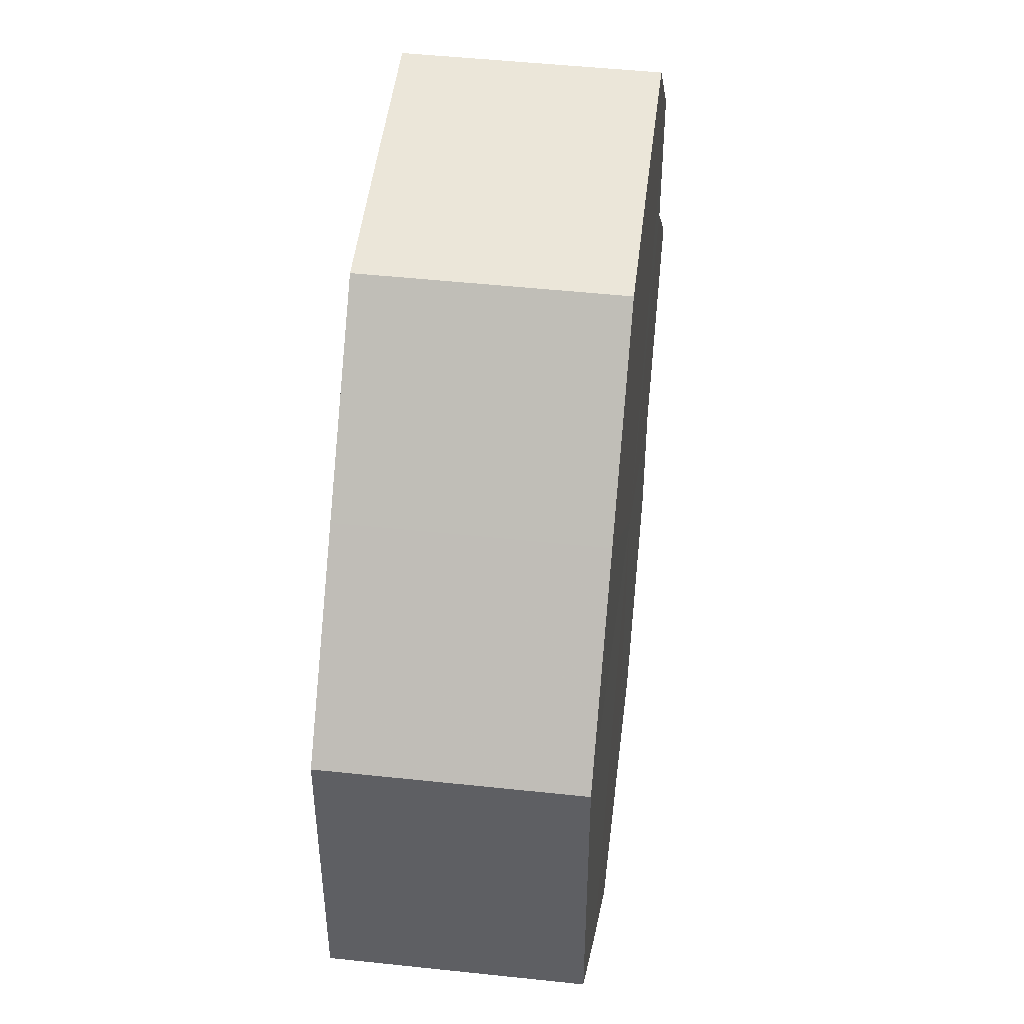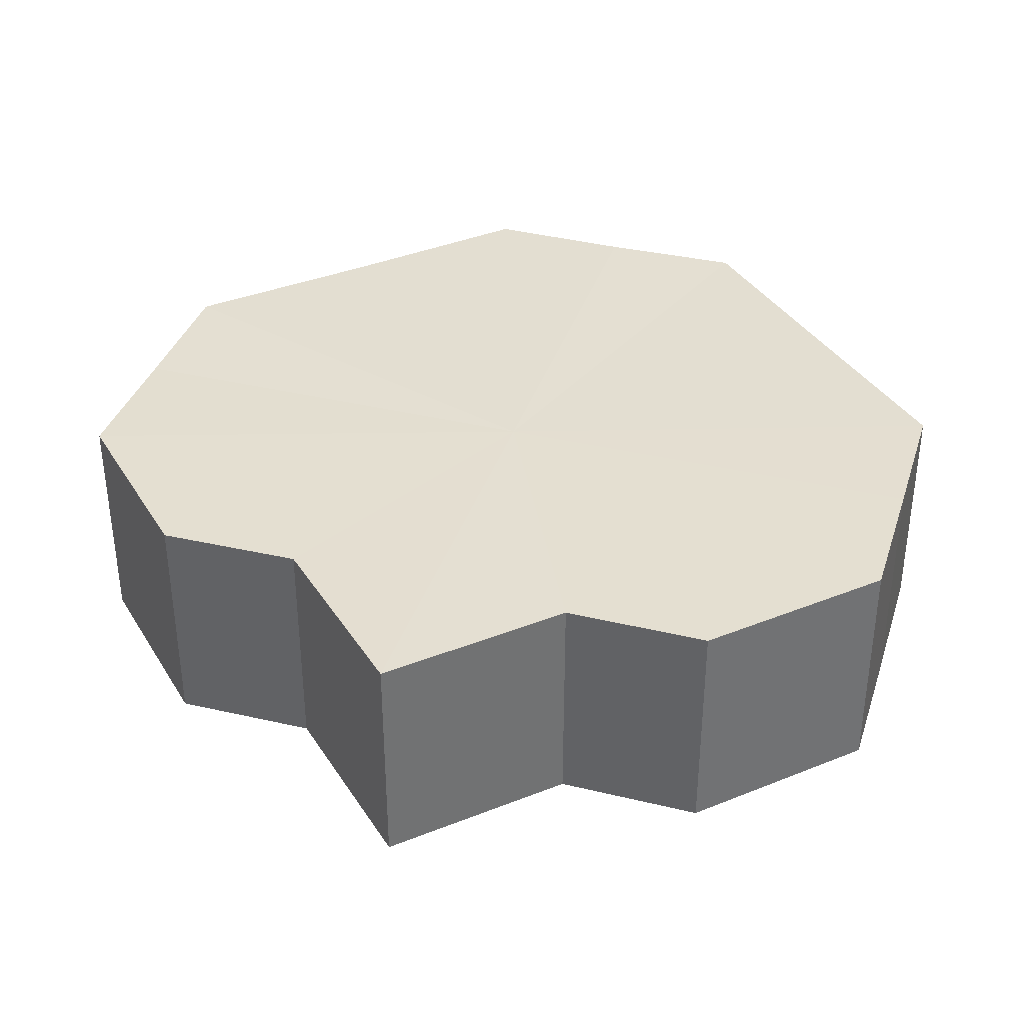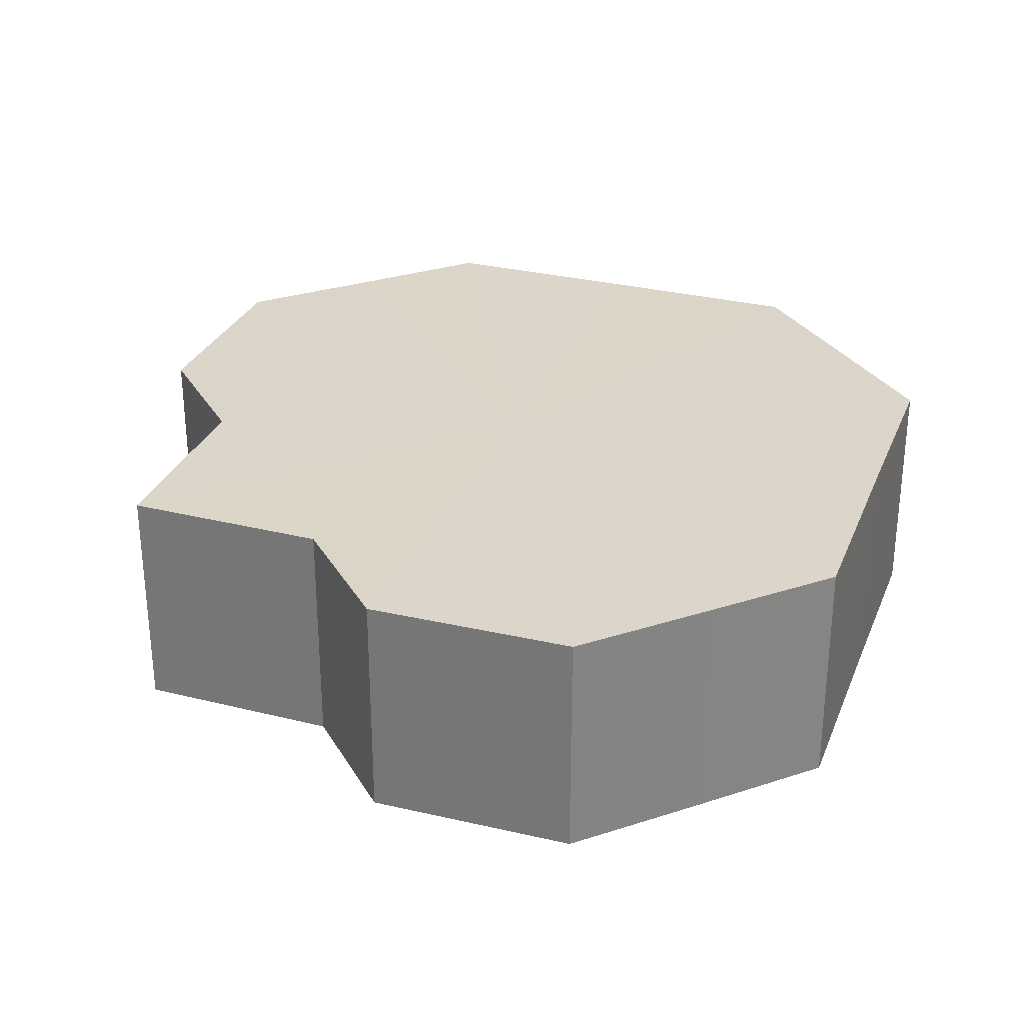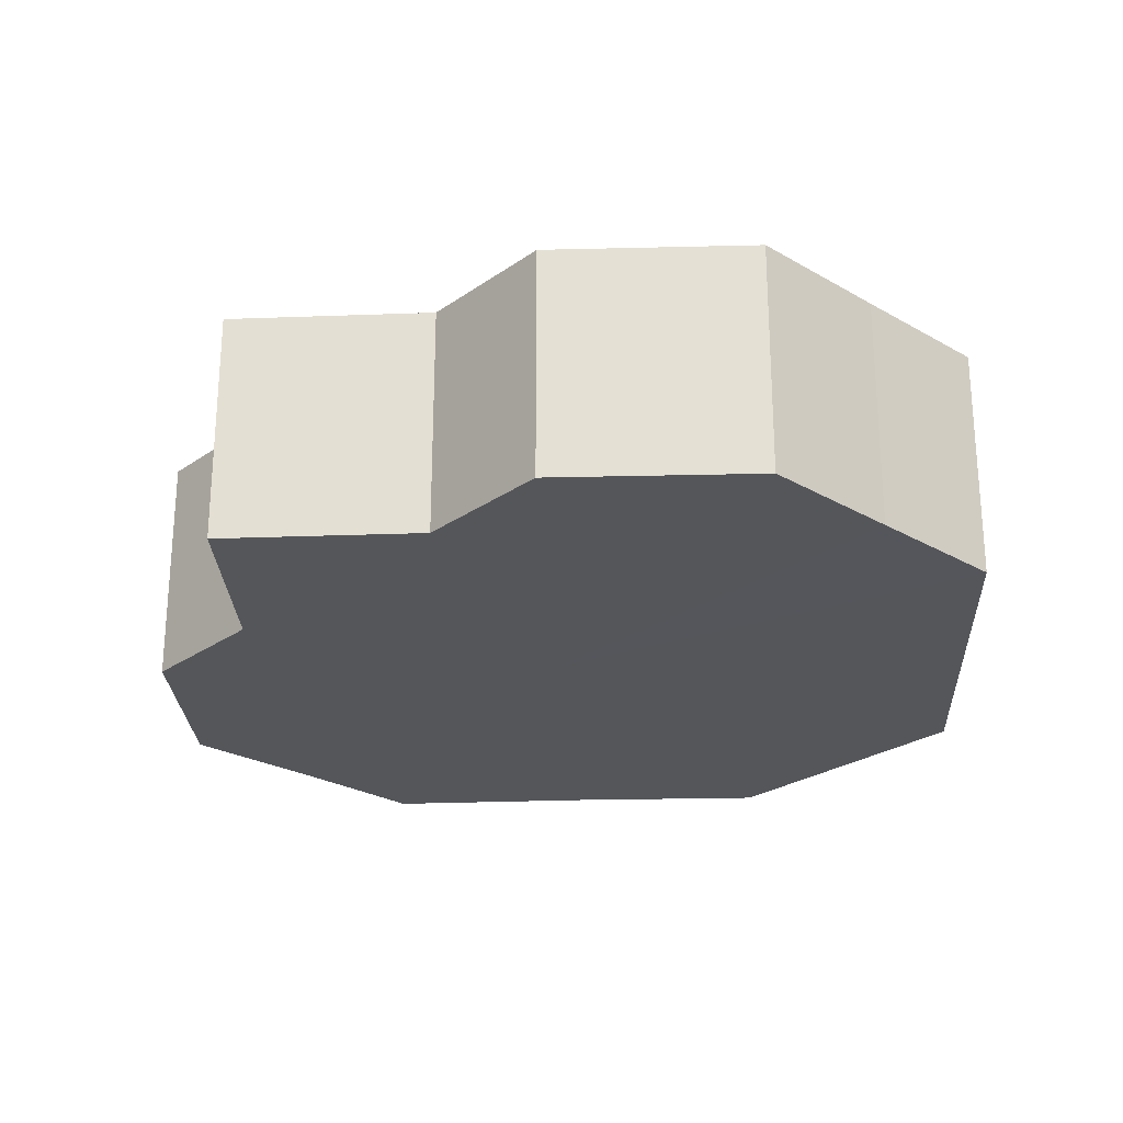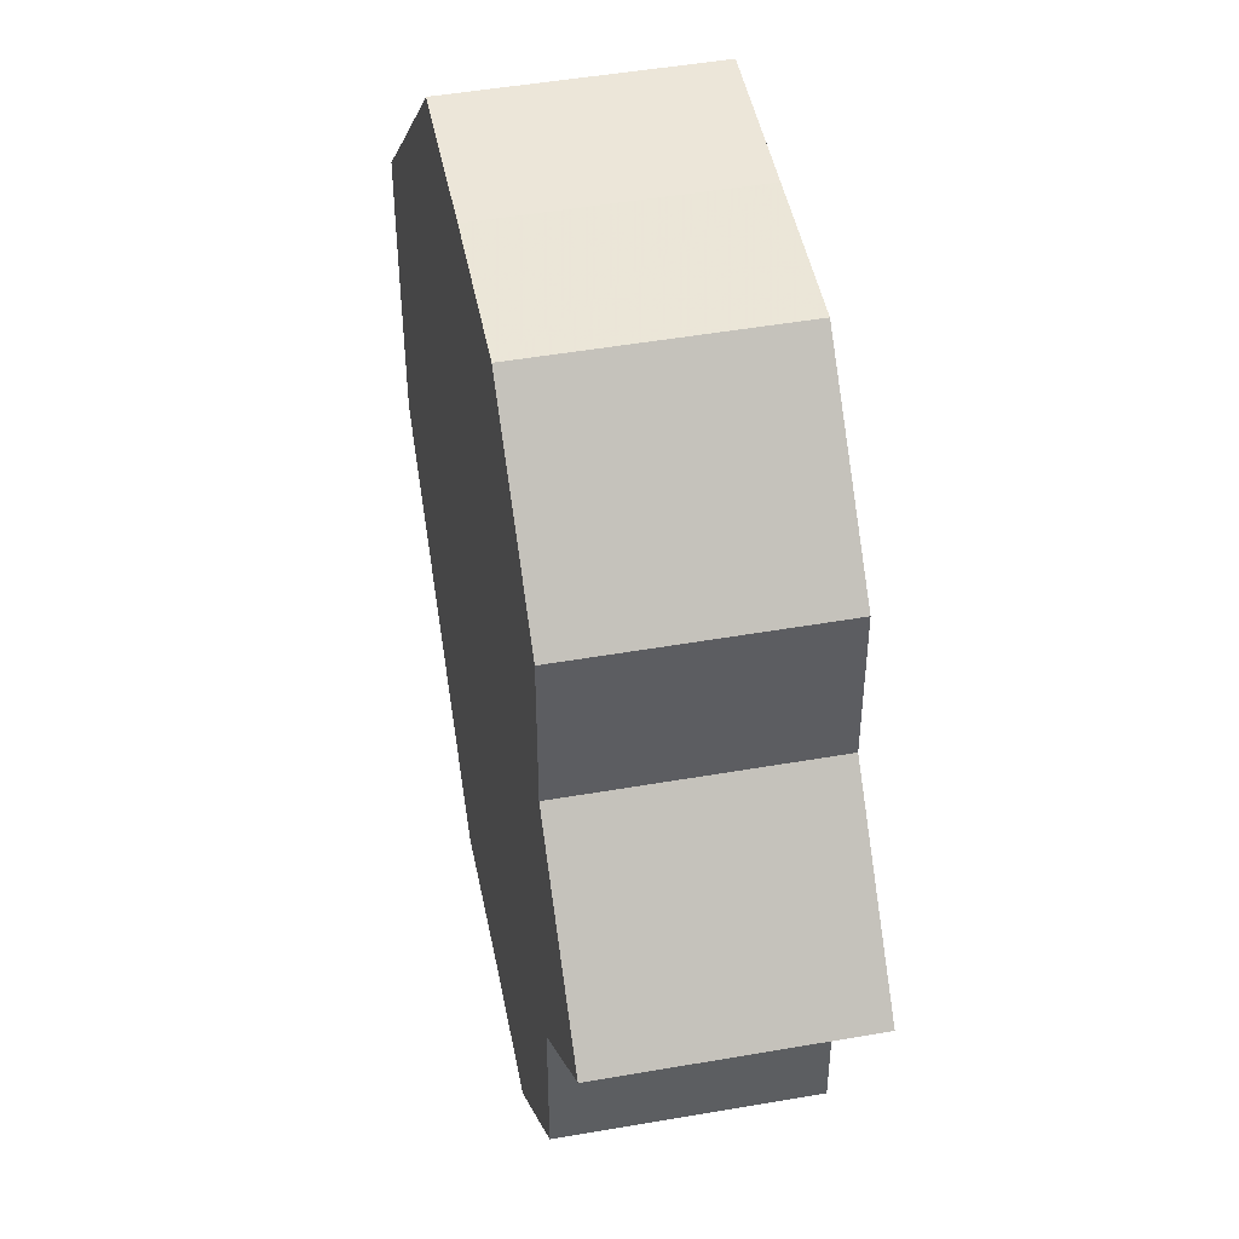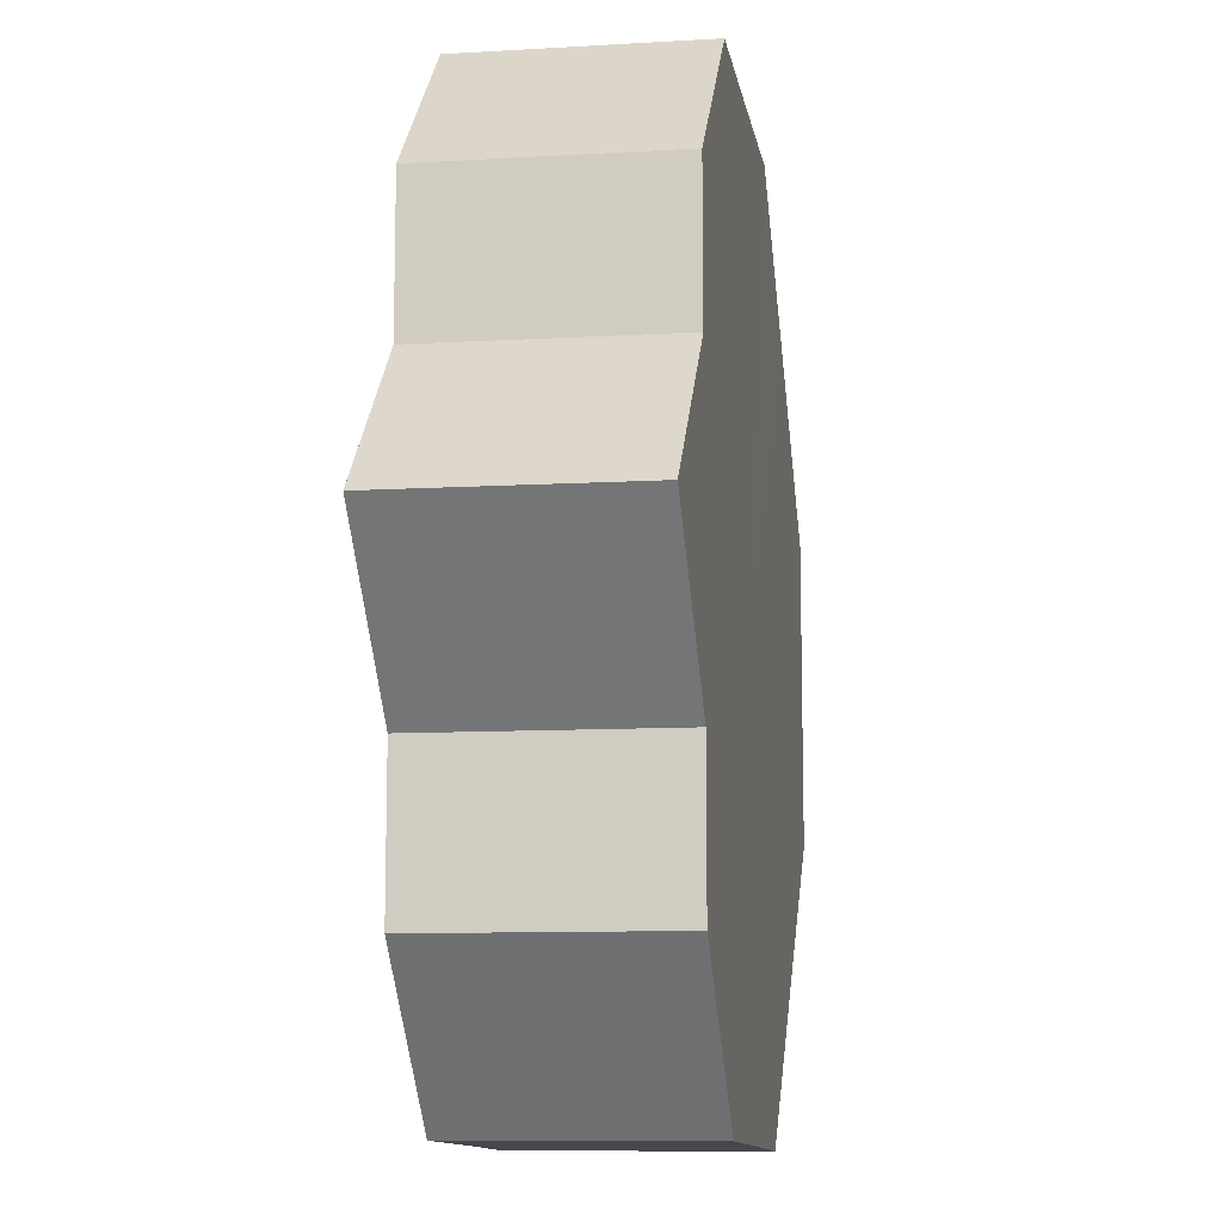
<metadata>
{"format":"obj","ext":"obj","renderer":"f3d","projection":"perspective","resolution":1024,"background":"white","views":[{"elev":48.0,"azim":-83.3,"up":"+Y"},{"elev":36.4,"azim":107.2,"up":"+Z"},{"elev":29.7,"azim":154.5,"up":"+Z"},{"elev":-25.6,"azim":137.7,"up":"+Z"},{"elev":47.4,"azim":78.8,"up":"+Y"},{"elev":-11.4,"azim":99.2,"up":"+Y"}]}
</metadata>
<code>
o 22659
v 2170 1866 8.009
v 2170 1866 8.009
v 2170 1866 7.994
v 2170 1866 8.009
v 2170 1866 7.994
v 2170 1866 8.009
v 2170 1866 7.994
v 2170 1866 8.009
v 2170 1866 7.994
v 2170 1866 8.009
v 2170 1866 7.994
v 2170 1866 8.009
v 2170 1866 7.994
v 2170 1866 8.009
v 2170 1866 7.994
v 2170 1866 8.009
v 2170 1866 7.994
v 2170 1866 8.009
v 2170 1866 7.994
v 2170 1866 8.009
v 2170 1866 7.994
v 2170 1866 8.009
v 2170 1866 7.994
v 2170 1866 8.009
v 2170 1866 7.994
v 2170 1866 8.009
v 2170 1866 7.994
v 2170 1866 8.009
v 2170 1866 7.994
v 2170 1866 8.009
v 2170 1866 7.994
v 2170 1866 8.009
v 2170 1866 7.994
v 2170 1866 8.009
v 2170 1866 7.994
v 2170 1866 8.009
v 2170 1866 7.994
v 2170 1866 8.009
v 2170 1866 7.994
v 2170 1866 8.009
v 2170 1866 7.994
v 2170 1866 8.009
v 2170 1866 7.994
v 2170 1866 8.009
v 2170 1866 7.994
v 2170 1866 8.009
v 2170 1866 7.994
v 2170 1866 8.009
v 2170 1866 7.994
v 2170 1866 8.009
v 2170 1866 7.994
v 2170 1866 8.009
v 2170 1866 7.994
v 2170 1866 8.009
v 2170 1866 7.994
v 2170 1866 8.009
v 2170 1866 7.994
v 2170 1866 8.009
v 2170 1866 7.994
v 2170 1866 8.009
v 2170 1866 7.994
v 2170 1866 8.009
v 2170 1866 7.994
v 2170 1866 8.009
v 2170 1866 7.994
v 2170 1866 8.009
v 2170 1866 8.009
v 2170 1866 8.009
v 2170 1866 8.009
v 2170 1866 8.009
v 2170 1866 8.009
v 2170 1866 8.009
v 2170 1866 8.009
v 2170 1866 8.009
v 2170 1866 8.009
v 2170 1866 8.009
v 2170 1866 8.009
v 2170 1866 8.009
v 2170 1866 8.009
v 2170 1866 8.009
v 2170 1866 8.009
v 2170 1866 7.994
v 2170 1866 7.994
v 2170 1866 7.994
v 2170 1866 7.994
v 2170 1866 7.994
v 2170 1866 7.994
v 2170 1866 7.994
v 2170 1866 7.994
v 2170 1866 7.994
v 2170 1866 7.994
v 2170 1866 7.994
v 2170 1866 7.994
v 2170 1866 7.994
v 2170 1866 7.994
v 2170 1866 7.994
v 2170 1866 7.994
v 2170 1866 7.994
f 1 2 3
f 2 4 5
f 6 1 7
f 4 8 9
f 8 10 11
f 12 6 13
f 14 12 15
f 16 14 17
f 18 16 19
f 20 18 21
f 22 20 23
f 24 22 25
f 26 24 27
f 28 26 29
f 30 28 31
f 32 30 33
f 33 34 35
f 35 36 37
f 37 38 39
f 39 40 41
f 41 42 43
f 43 44 45
f 45 46 47
f 47 48 49
f 49 50 51
f 51 52 53
f 53 54 55
f 55 56 57
f 57 58 59
f 59 60 61
f 61 62 63
f 63 64 65
f 66 64 67
f 66 68 64
f 66 67 69
f 66 70 68
f 66 69 71
f 66 72 70
f 66 71 73
f 66 74 72
f 66 73 75
f 66 76 74
f 66 75 77
f 66 78 76
f 66 77 79
f 66 80 78
f 66 79 81
f 66 81 80
f 82 83 84
f 82 85 83
f 82 84 86
f 82 87 85
f 82 86 88
f 82 89 87
f 82 88 90
f 82 91 89
f 82 90 92
f 82 93 91
f 82 92 94
f 82 95 93
f 82 94 96
f 82 97 95
f 82 96 98
f 82 98 97

</code>
